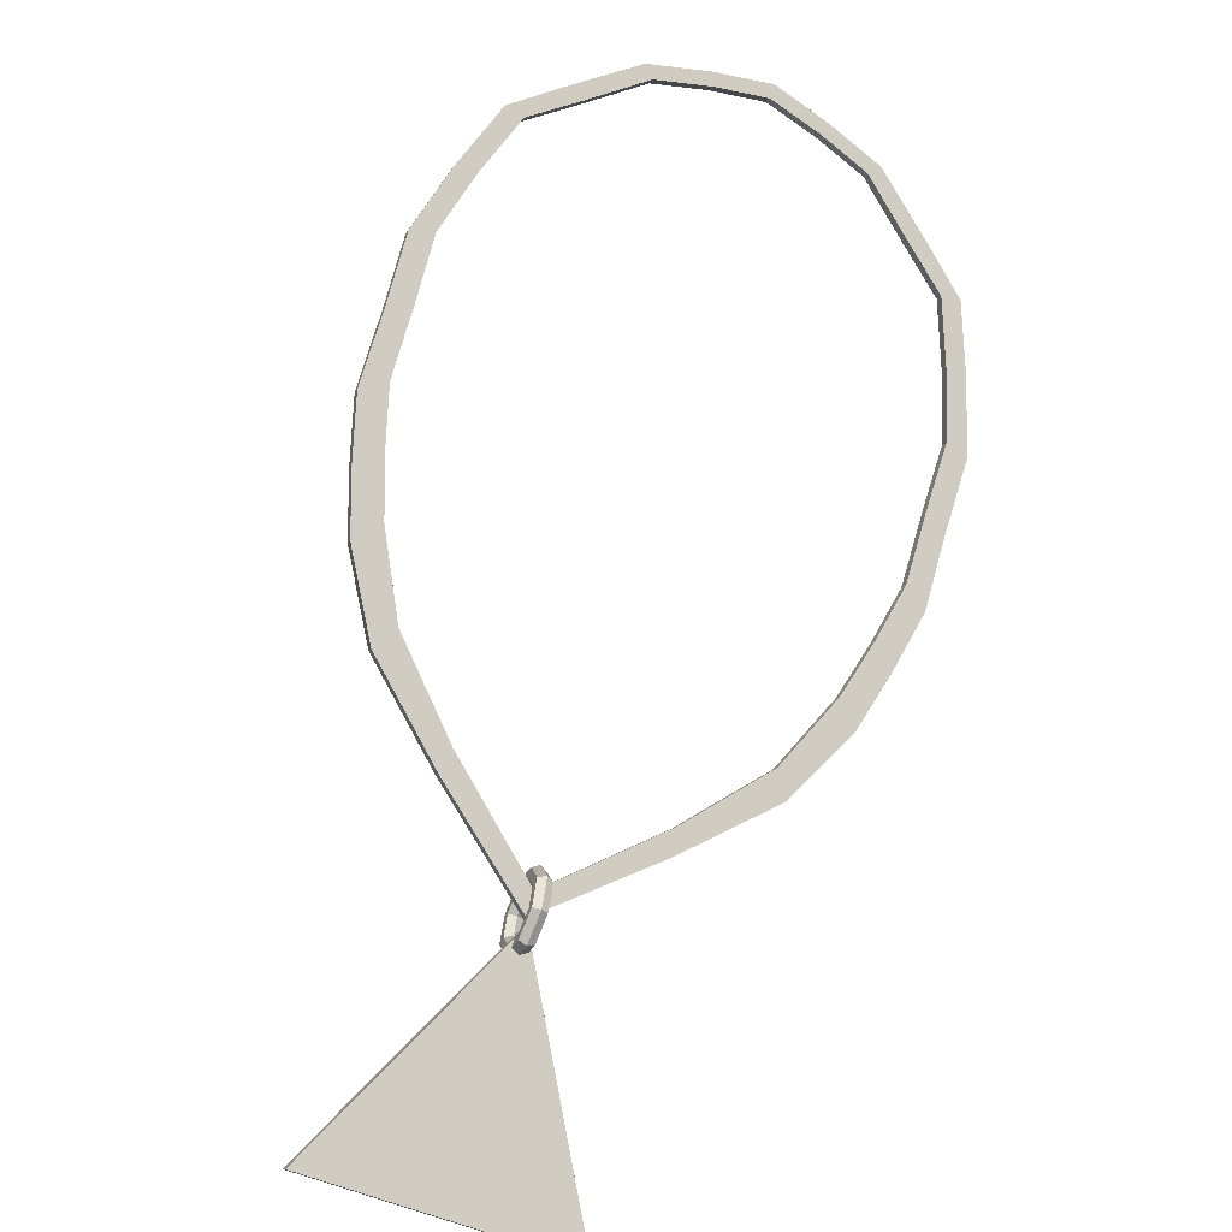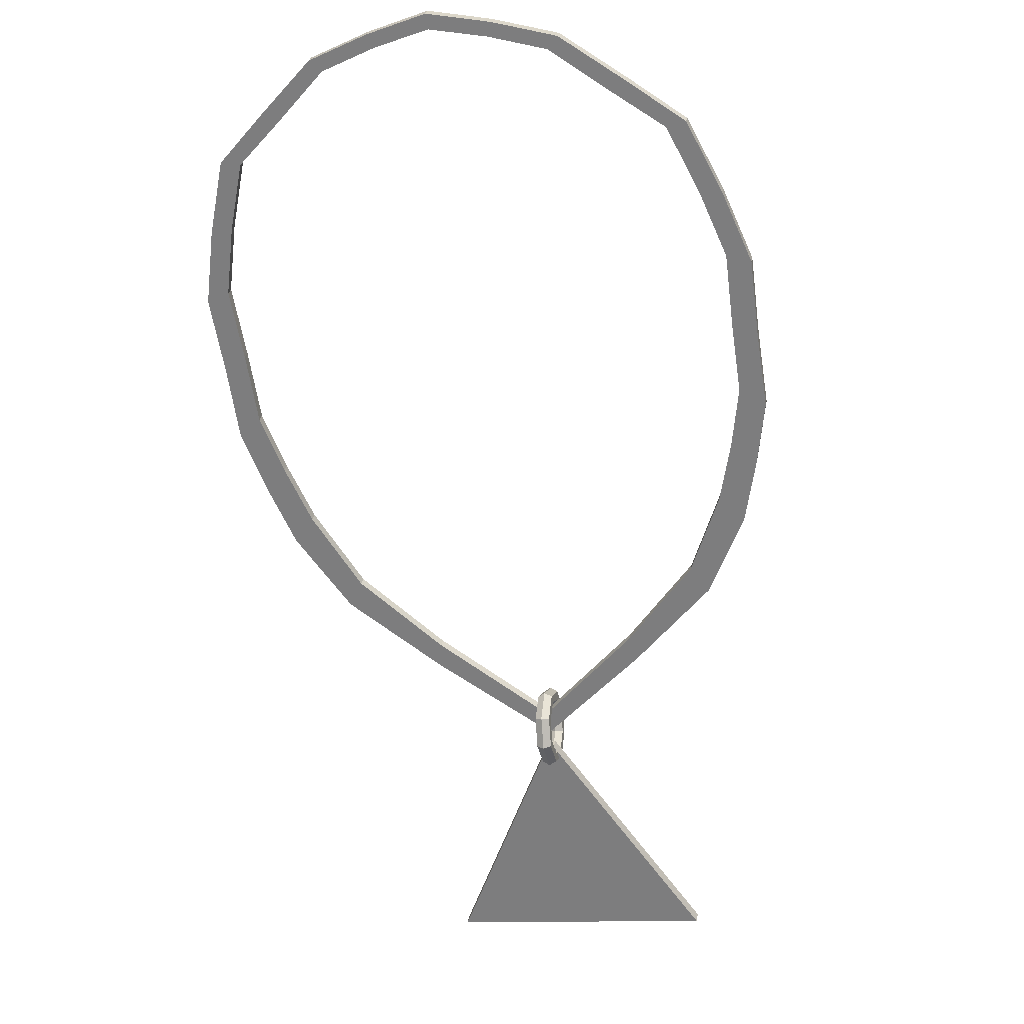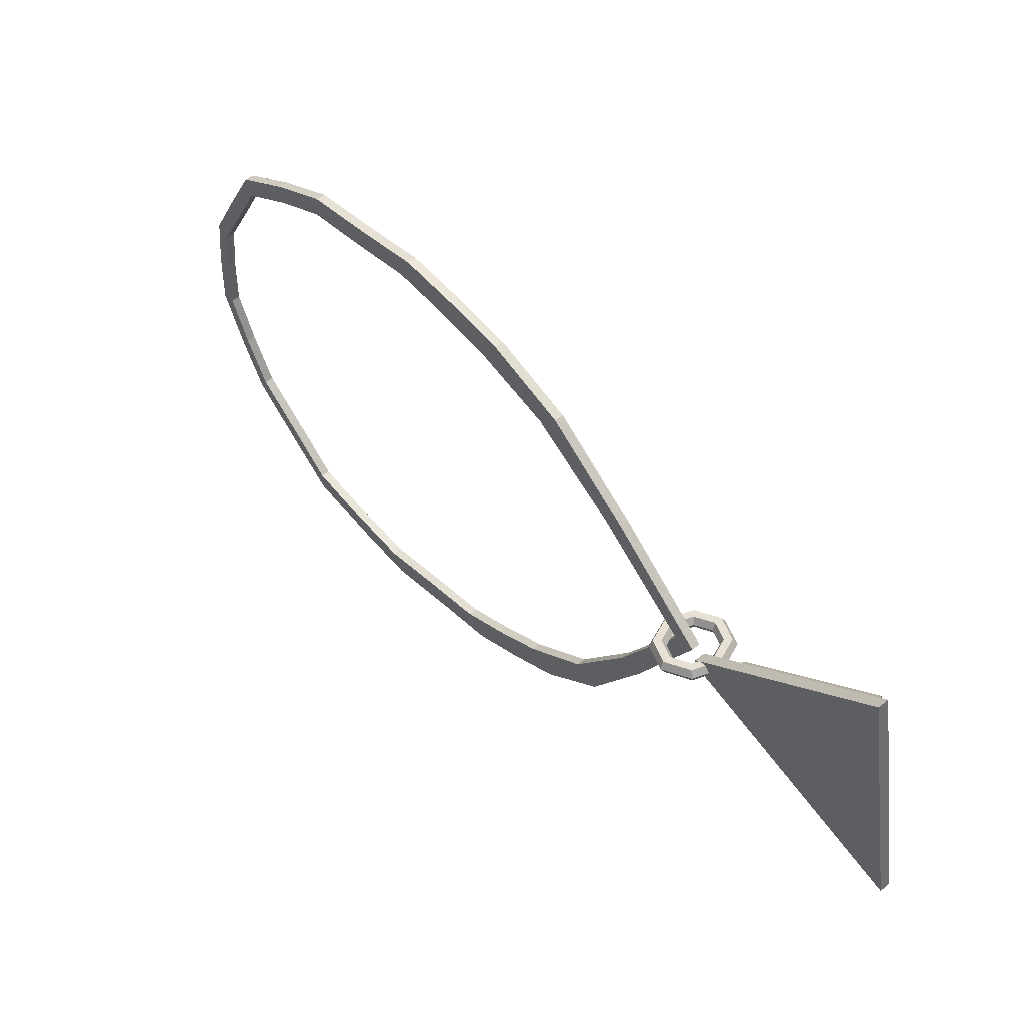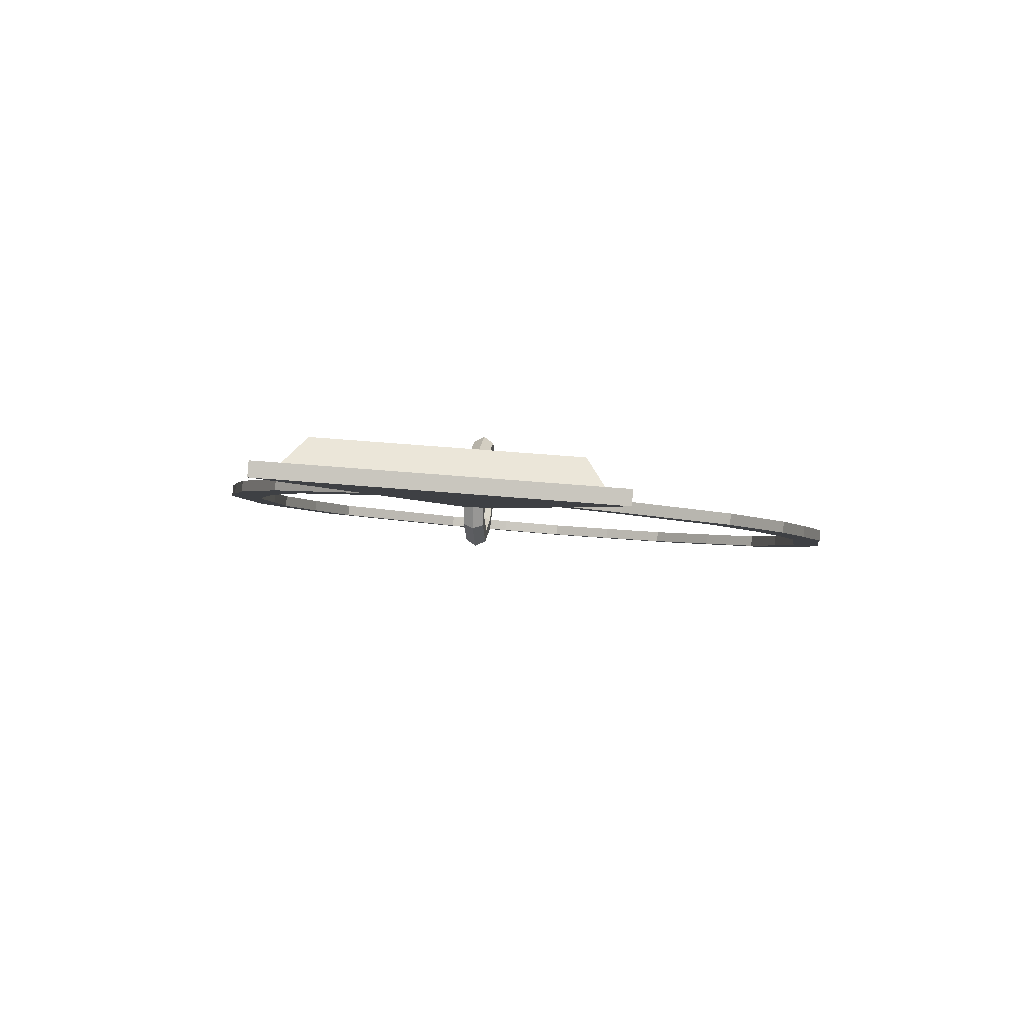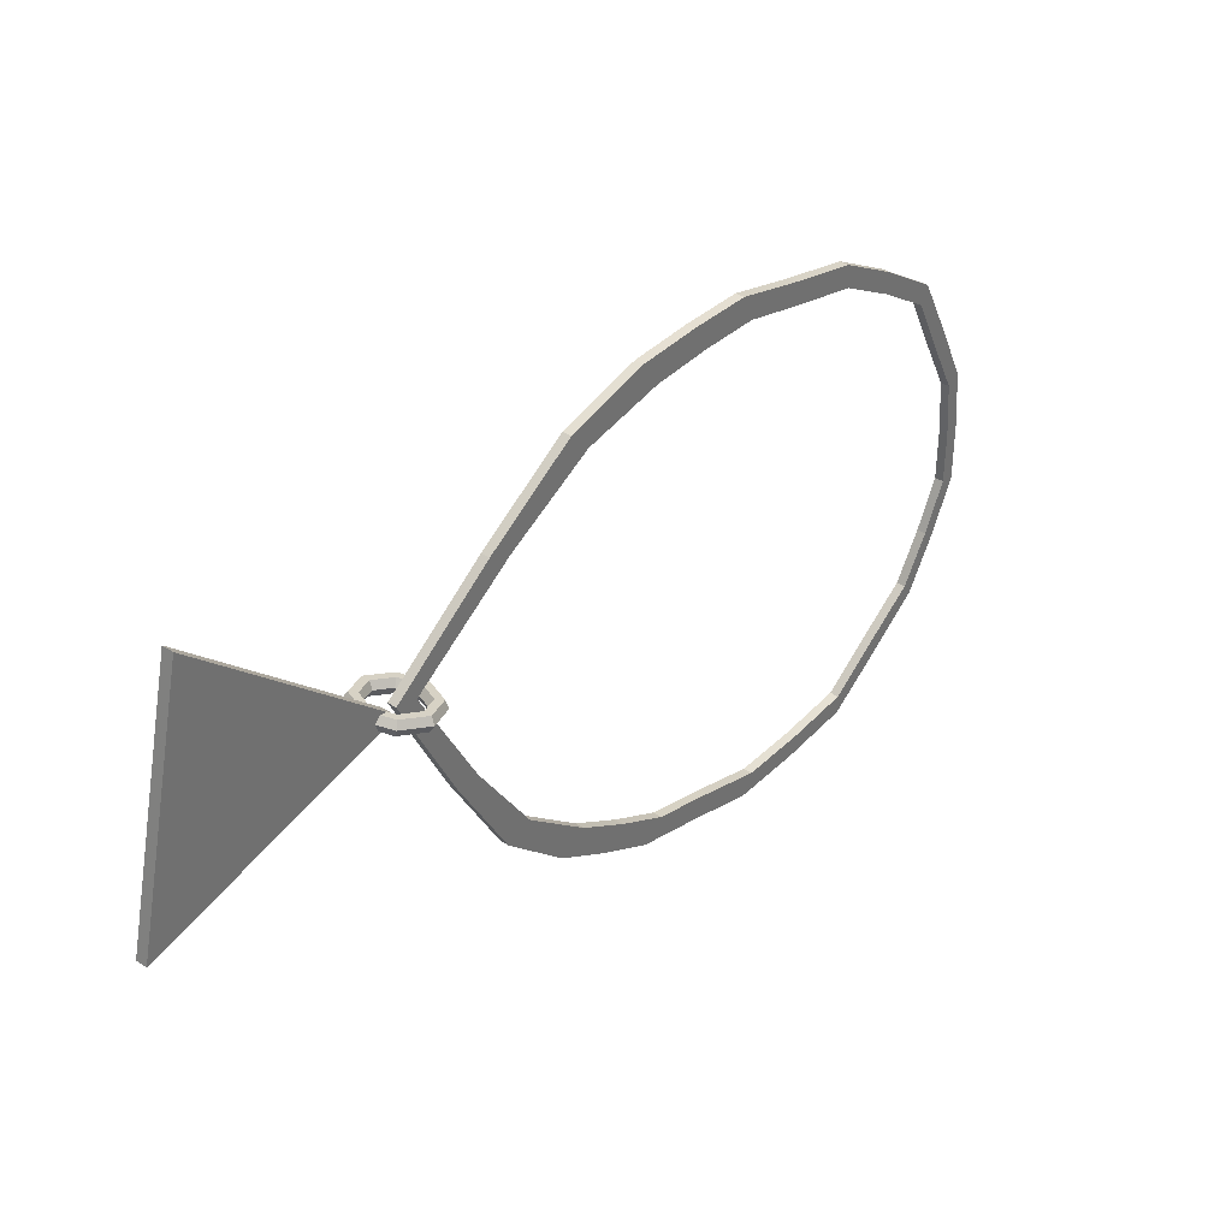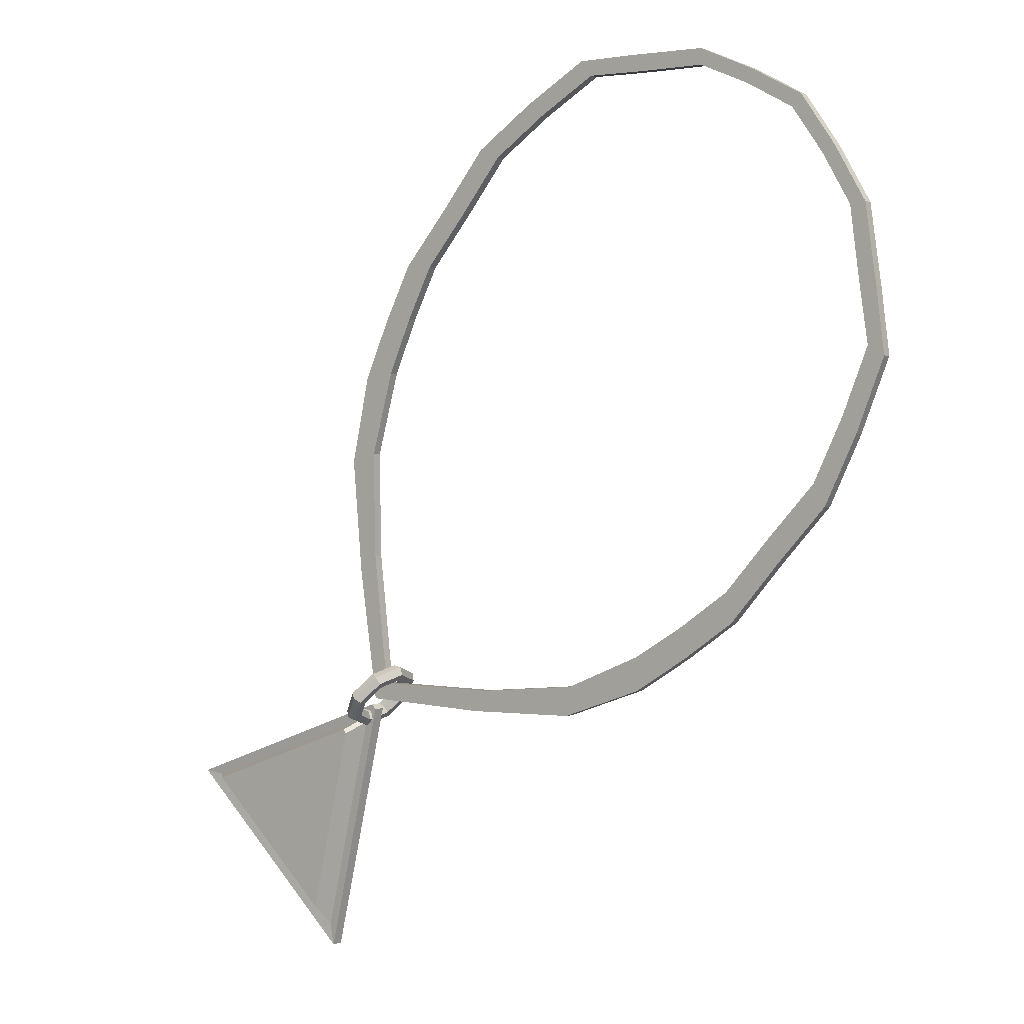
<metadata>
{"format":"obj","ext":"obj","renderer":"f3d","projection":"perspective","resolution":1024,"background":"white","views":[{"elev":-53.9,"azim":154.8,"up":"+Y"},{"elev":-11.7,"azim":-166.3,"up":"+Y"},{"elev":-45.2,"azim":-83.0,"up":"+Y"},{"elev":37.6,"azim":7.1,"up":"+Z"},{"elev":-63.0,"azim":81.5,"up":"+Y"},{"elev":56.1,"azim":54.2,"up":"+Y"}]}
</metadata>
<code>
o Necklace_02_Plane
v -0.8208 -3.172 2.866
v 0.8208 -3.172 2.866
v -0.02214 -2.041 1.917
v 0.02214 -2.041 1.917
v 0.02594 -2.062 1.696
v 0.9616 -3.387 2.807
v -0.9616 -3.387 2.807
v -0.02594 -2.062 1.696
v 1.119 -3.464 2.882
v 0.03018 -1.922 1.589
v -0.03019 -1.922 1.589
v -1.119 -3.464 2.882
v 1.119 -3.528 2.806
v 0.03018 -1.986 1.513
v -0.03019 -1.986 1.513
v -1.119 -3.528 2.806
v -1e-06 -2.026 1.231
v 0.06234 -2.003 1.258
v 0.06234 -1.957 1.313
v -1e-06 -1.934 1.341
v -0.06234 -1.957 1.313
v -0.06234 -2.003 1.258
v -1e-06 -1.763 1.148
v 0.06234 -1.767 1.184
v 0.06234 -1.773 1.255
v -1e-06 -1.776 1.291
v -0.06234 -1.773 1.255
v -0.06234 -1.767 1.184
v -1e-06 -1.519 1.275
v 0.06234 -1.547 1.298
v 0.06234 -1.602 1.344
v -1e-06 -1.629 1.367
v -0.06234 -1.602 1.344
v -0.06234 -1.547 1.298
v -1e-06 -1.436 1.538
v 0.06234 -1.472 1.534
v 0.06234 -1.544 1.528
v -1e-06 -1.58 1.525
v -0.06234 -1.544 1.528
v -0.06234 -1.472 1.534
v -1e-06 -1.563 1.782
v 0.06234 -1.587 1.754
v 0.06234 -1.633 1.699
v -1e-06 -1.656 1.672
v -0.06234 -1.633 1.699
v -0.06234 -1.587 1.754
v -1e-06 -1.826 1.865
v 0.06234 -1.823 1.829
v 0.06234 -1.817 1.757
v -1e-06 -1.814 1.721
v -0.06234 -1.817 1.757
v -0.06234 -1.823 1.829
v -1e-06 -2.07 1.738
v 0.06234 -2.043 1.714
v 0.06234 -1.988 1.668
v -1e-06 -1.96 1.645
v -0.06234 -1.988 1.668
v -0.06234 -2.043 1.714
v -1e-06 -2.153 1.475
v 0.06234 -2.117 1.478
v 0.06234 -2.046 1.484
v -1e-06 -2.01 1.487
v -0.06234 -2.046 1.484
v -0.06234 -2.117 1.478
v 1e-06 3.303 -2.824
v 1.013 3.089 -2.644
v 1.929 2.494 -2.145
v 2.314 1.567 -1.367
v 2.301 0.5879 -0.5456
v 2.011 -0.2263 0.1376
v 0.9038 -1.27 1.014
v 1e-06 -1.847 1.497
v -0.9038 -1.27 1.014
v -2.011 -0.2263 0.1376
v -2.301 0.5879 -0.5456
v -2.314 1.567 -1.367
v -1.929 2.494 -2.145
v -1.013 3.089 -2.644
v 0.9221 3.013 -2.581
v 1e-06 3.206 -2.743
v 1.766 2.47 -2.124
v 2.118 1.617 -1.409
v 2.097 0.7014 -0.6408
v 1.818 -0.06819 0.004949
v 0.8649 -1.106 0.8762
v 1e-06 -1.695 1.37
v -0.8649 -1.106 0.8762
v -1.818 -0.06819 0.00495
v -2.097 0.7014 -0.6408
v -2.118 1.617 -1.409
v -1.766 2.47 -2.124
v -0.9221 3.013 -2.581
v 0.9221 3.065 -2.519
v 1e-06 3.258 -2.681
v 1.766 2.521 -2.063
v 2.118 1.669 -1.348
v 2.097 0.7531 -0.5792
v 1.818 -0.01649 0.06656
v 0.8649 -1.055 0.9378
v 1e-06 -1.643 1.431
v -0.8649 -1.055 0.9378
v -1.818 -0.01649 0.06656
v -2.097 0.7531 -0.5792
v -2.118 1.669 -1.348
v -1.766 2.521 -2.063
v -0.9221 3.065 -2.519
v 1.013 3.14 -2.582
v 1e-06 3.354 -2.762
v 1.929 2.546 -2.083
v 2.314 1.619 -1.306
v 2.301 0.6396 -0.4839
v 2.011 -0.1746 0.1992
v 0.9038 -1.219 1.075
v 1e-06 -1.795 1.559
v -0.9038 -1.219 1.075
v -2.011 -0.1746 0.1992
v -2.301 0.6396 -0.4839
v -2.314 1.619 -1.306
v -1.929 2.546 -2.083
v -1.013 3.14 -2.582
v 1.492 -0.5873 0.4406
v 1.633 -0.7483 0.5756
v 1.492 -0.5356 0.5022
v 1.633 -0.6966 0.6372
v -1.492 -0.5873 0.4406
v -1.633 -0.7483 0.5756
v -1.492 -0.5356 0.5022
v -1.633 -0.6966 0.6372
v 1.974 0.3166 -0.3179
v 2.17 0.1808 -0.204
v 1.974 0.3683 -0.2563
v 2.17 0.2325 -0.1424
v -1.974 0.3166 -0.3179
v -2.17 0.1808 -0.204
v -1.974 0.3683 -0.2563
v -2.17 0.2325 -0.1424
v 2.101 1.159 -1.025
v 2.299 1.078 -0.9565
v 2.101 1.211 -0.9634
v 2.299 1.129 -0.8949
v -2.101 1.159 -1.025
v -2.299 1.078 -0.9565
v -2.101 1.211 -0.9634
v -2.299 1.129 -0.8949
v 1.964 2.043 -1.767
v 2.146 2.031 -1.756
v 1.964 2.095 -1.705
v 2.146 2.082 -1.695
v -1.964 2.043 -1.767
v -2.146 2.031 -1.756
v -1.964 2.095 -1.705
v -2.146 2.082 -1.695
v 1.377 2.716 -2.331
v 1.516 2.767 -2.374
v 1.377 2.767 -2.269
v 1.516 2.819 -2.312
v -1.377 2.716 -2.331
v -1.516 2.767 -2.374
v -1.377 2.767 -2.269
v -1.516 2.819 -2.312
v -0.4611 3.127 -2.676
v -0.5064 3.213 -2.748
v -0.4611 3.178 -2.614
v -0.5064 3.264 -2.686
v 0.4611 3.127 -2.676
v 0.5064 3.213 -2.748
v 0.4611 3.178 -2.614
v 0.5064 3.264 -2.686
f 1 4 3
f 4 8 3
f 2 5 4
f 1 6 2
f 7 9 6
f 1 8 7
f 12 13 9
f 5 11 8
f 6 10 5
f 7 11 12
f 15 13 16
f 12 15 16
f 10 15 11
f 10 13 14
f 1 2 4
f 4 5 8
f 2 6 5
f 1 7 6
f 7 12 9
f 1 3 8
f 12 16 13
f 5 10 11
f 6 9 10
f 7 8 11
f 15 14 13
f 12 11 15
f 10 14 15
f 10 9 13
f 17 24 18
f 24 19 18
f 19 26 20
f 26 21 20
f 21 28 22
f 28 17 22
f 23 30 24
f 30 25 24
f 25 32 26
f 32 27 26
f 27 34 28
f 34 23 28
f 29 36 30
f 30 37 31
f 31 38 32
f 32 39 33
f 39 34 33
f 40 29 34
f 41 36 35
f 36 43 37
f 37 44 38
f 44 39 38
f 45 40 39
f 40 41 35
f 41 48 42
f 48 43 42
f 49 44 43
f 44 51 45
f 45 52 46
f 52 41 46
f 47 54 48
f 54 49 48
f 55 50 49
f 50 57 51
f 51 58 52
f 58 47 52
f 59 54 53
f 60 55 54
f 61 56 55
f 56 63 57
f 57 64 58
f 64 53 58
f 59 18 60
f 60 19 61
f 61 20 62
f 20 63 62
f 21 64 63
f 22 59 64
f 154 81 153
f 89 135 133
f 73 128 126
f 88 127 125
f 72 115 73
f 86 101 100
f 71 114 72
f 86 99 85
f 70 124 122
f 121 99 123
f 69 132 130
f 129 98 131
f 138 110 140
f 83 139 137
f 67 148 146
f 93 168 167
f 95 156 155
f 96 148 147
f 97 140 139
f 98 132 131
f 99 124 123
f 100 113 99
f 100 115 114
f 127 116 128
f 135 117 136
f 143 118 144
f 151 119 152
f 159 120 160
f 94 164 163
f 134 116 136
f 141 104 143
f 75 144 142
f 91 151 149
f 150 118 152
f 157 106 159
f 77 160 158
f 80 163 161
f 79 167 165
f 78 164 162
f 166 108 168
f 81 155 153
f 66 156 154
f 82 147 145
f 146 82 145
f 138 83 137
f 130 84 129
f 122 85 121
f 71 86 85
f 73 86 72
f 74 125 126
f 75 133 134
f 76 141 142
f 77 149 150
f 78 157 158
f 162 80 161
f 166 79 165
f 70 121 84
f 123 112 98
f 121 98 84
f 122 113 71
f 126 87 73
f 101 128 115
f 125 101 87
f 126 116 74
f 69 129 83
f 131 111 97
f 129 97 83
f 70 132 112
f 134 88 74
f 134 117 75
f 102 136 116
f 133 102 88
f 68 137 82
f 139 110 96
f 137 96 82
f 69 140 111
f 142 89 75
f 142 118 76
f 89 143 103
f 103 144 117
f 67 145 81
f 145 95 81
f 147 109 95
f 68 148 110
f 150 90 76
f 77 152 119
f 149 104 90
f 104 152 118
f 154 109 67
f 153 93 79
f 155 107 93
f 66 153 79
f 158 91 77
f 78 160 120
f 91 159 105
f 105 160 119
f 162 92 78
f 65 164 108
f 92 163 106
f 106 164 120
f 166 80 65
f 166 107 66
f 165 94 80
f 94 168 108
f 17 23 24
f 24 25 19
f 19 25 26
f 26 27 21
f 21 27 28
f 28 23 17
f 23 29 30
f 30 31 25
f 25 31 32
f 32 33 27
f 27 33 34
f 34 29 23
f 29 35 36
f 30 36 37
f 31 37 38
f 32 38 39
f 39 40 34
f 40 35 29
f 41 42 36
f 36 42 43
f 37 43 44
f 44 45 39
f 45 46 40
f 40 46 41
f 41 47 48
f 48 49 43
f 49 50 44
f 44 50 51
f 45 51 52
f 52 47 41
f 47 53 54
f 54 55 49
f 55 56 50
f 50 56 57
f 51 57 58
f 58 53 47
f 59 60 54
f 60 61 55
f 61 62 56
f 56 62 63
f 57 63 64
f 64 59 53
f 59 17 18
f 60 18 19
f 61 19 20
f 20 21 63
f 21 22 64
f 22 17 59
f 154 67 81
f 89 103 135
f 73 115 128
f 88 102 127
f 72 114 115
f 86 87 101
f 71 113 114
f 86 100 99
f 70 112 124
f 121 85 99
f 69 111 132
f 129 84 98
f 138 68 110
f 83 97 139
f 67 109 148
f 93 107 168
f 95 109 156
f 96 110 148
f 97 111 140
f 98 112 132
f 99 113 124
f 100 114 113
f 100 101 115
f 127 102 116
f 135 103 117
f 143 104 118
f 151 105 119
f 159 106 120
f 94 108 164
f 134 74 116
f 141 90 104
f 75 117 144
f 91 105 151
f 150 76 118
f 157 92 106
f 77 119 160
f 80 94 163
f 79 93 167
f 78 120 164
f 166 65 108
f 81 95 155
f 66 107 156
f 82 96 147
f 146 68 82
f 138 69 83
f 130 70 84
f 122 71 85
f 71 72 86
f 73 87 86
f 74 88 125
f 75 89 133
f 76 90 141
f 77 91 149
f 78 92 157
f 162 65 80
f 166 66 79
f 70 122 121
f 123 124 112
f 121 123 98
f 122 124 113
f 126 125 87
f 101 127 128
f 125 127 101
f 126 128 116
f 69 130 129
f 131 132 111
f 129 131 97
f 70 130 132
f 134 133 88
f 134 136 117
f 102 135 136
f 133 135 102
f 68 138 137
f 139 140 110
f 137 139 96
f 69 138 140
f 142 141 89
f 142 144 118
f 89 141 143
f 103 143 144
f 67 146 145
f 145 147 95
f 147 148 109
f 68 146 148
f 150 149 90
f 77 150 152
f 149 151 104
f 104 151 152
f 154 156 109
f 153 155 93
f 155 156 107
f 66 154 153
f 158 157 91
f 78 158 160
f 91 157 159
f 105 159 160
f 162 161 92
f 65 162 164
f 92 161 163
f 106 163 164
f 166 165 80
f 166 168 107
f 165 167 94
f 94 167 168

</code>
